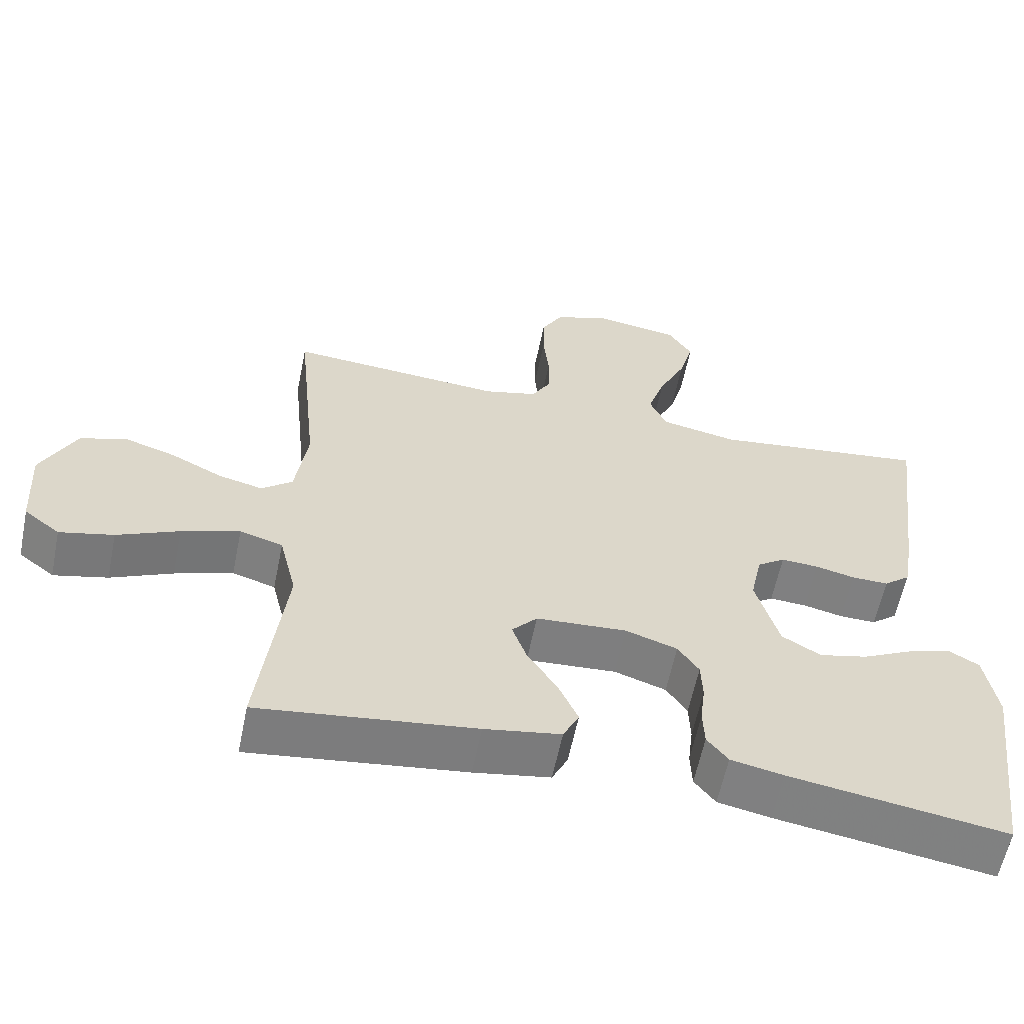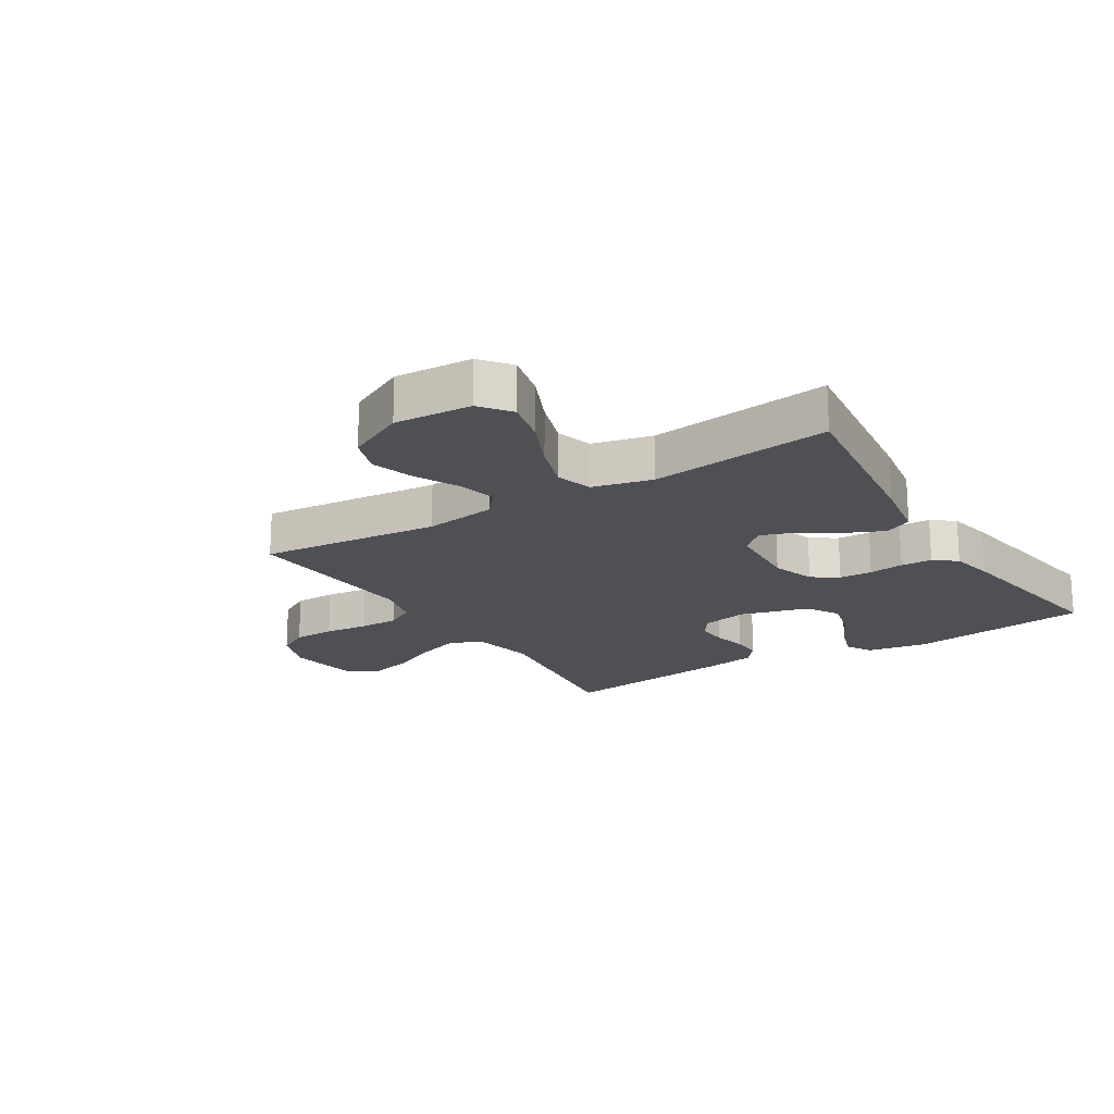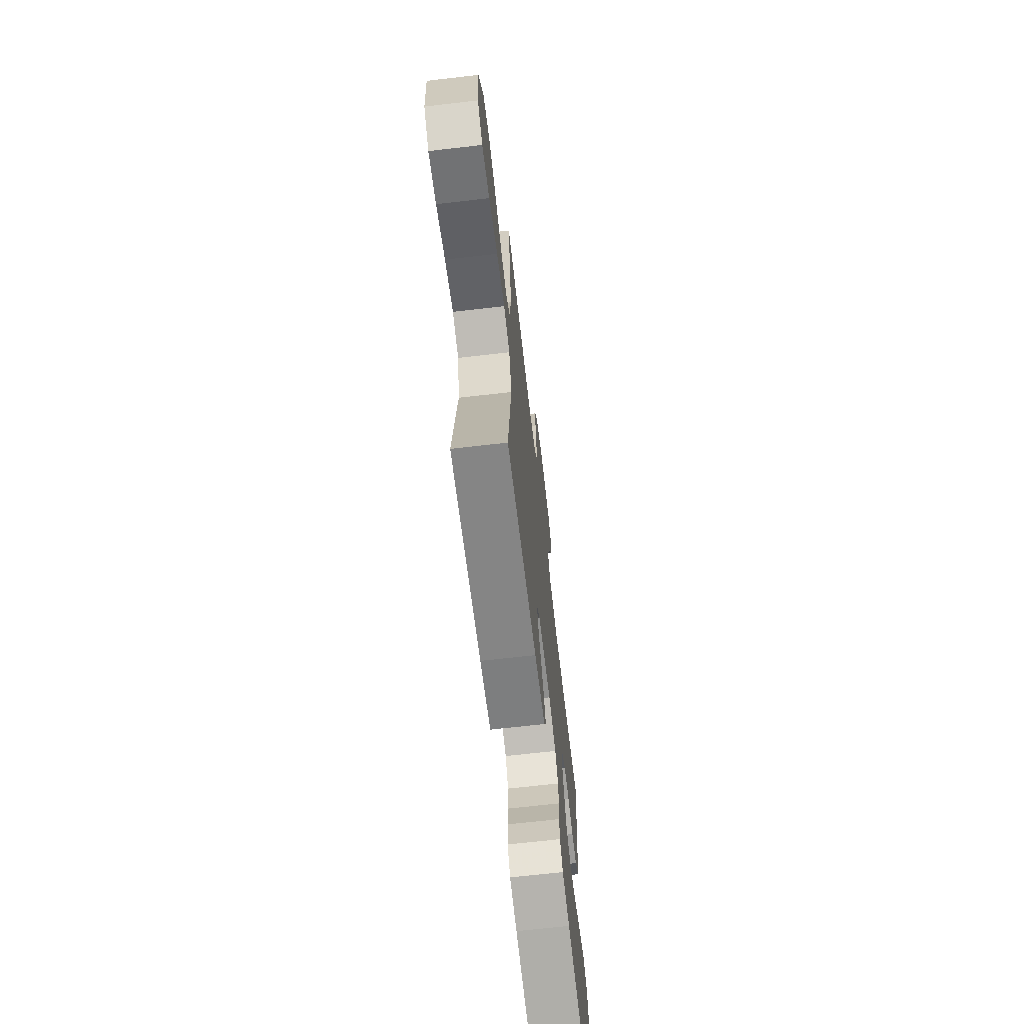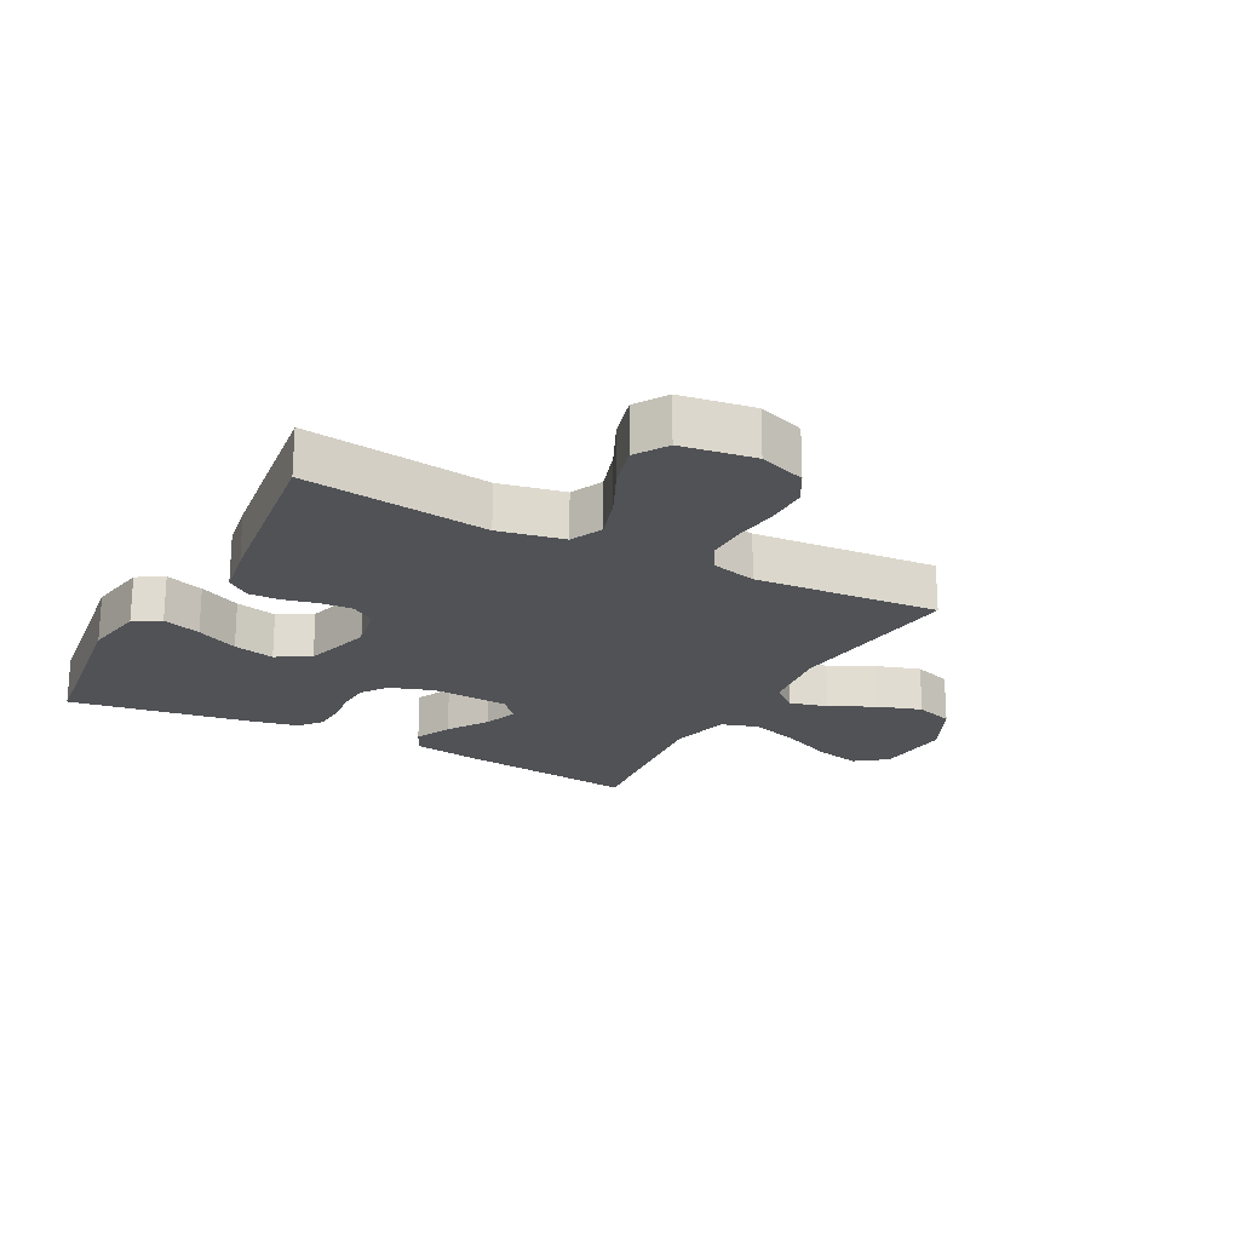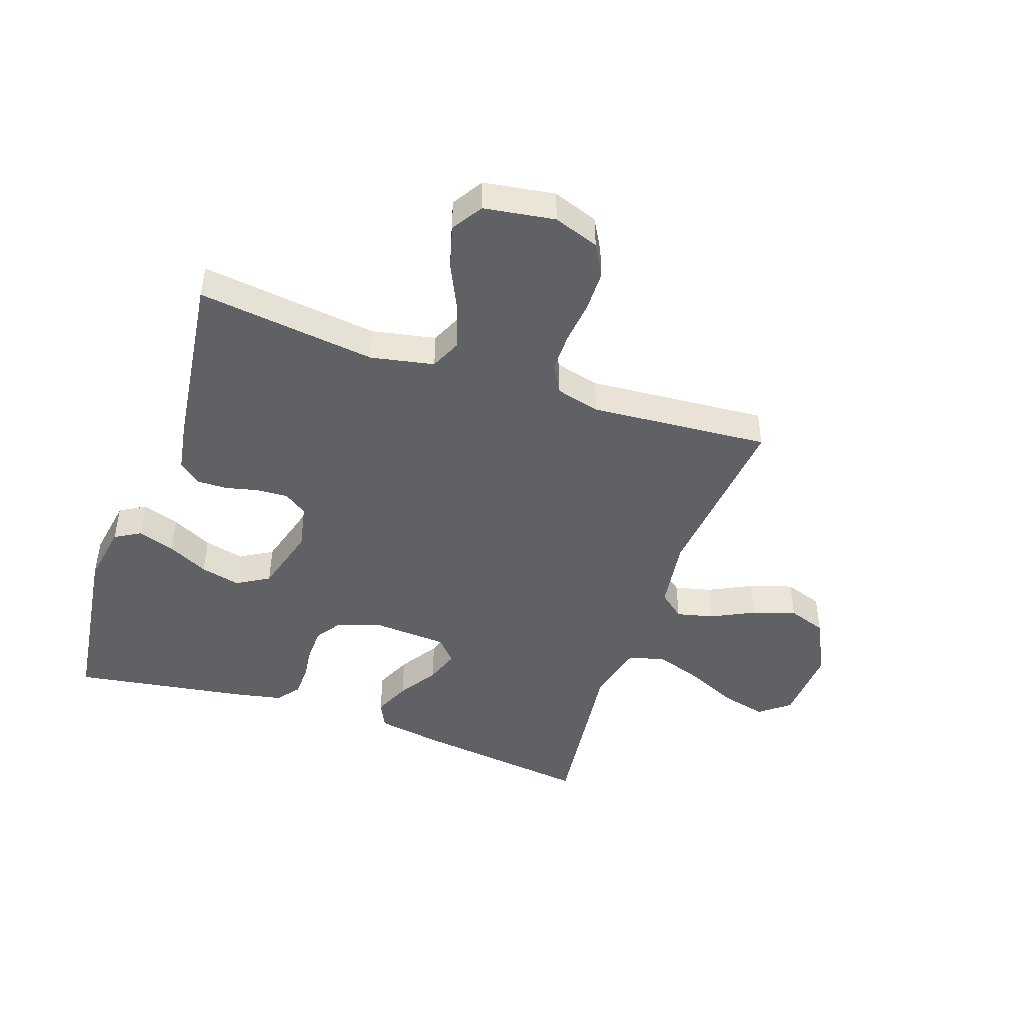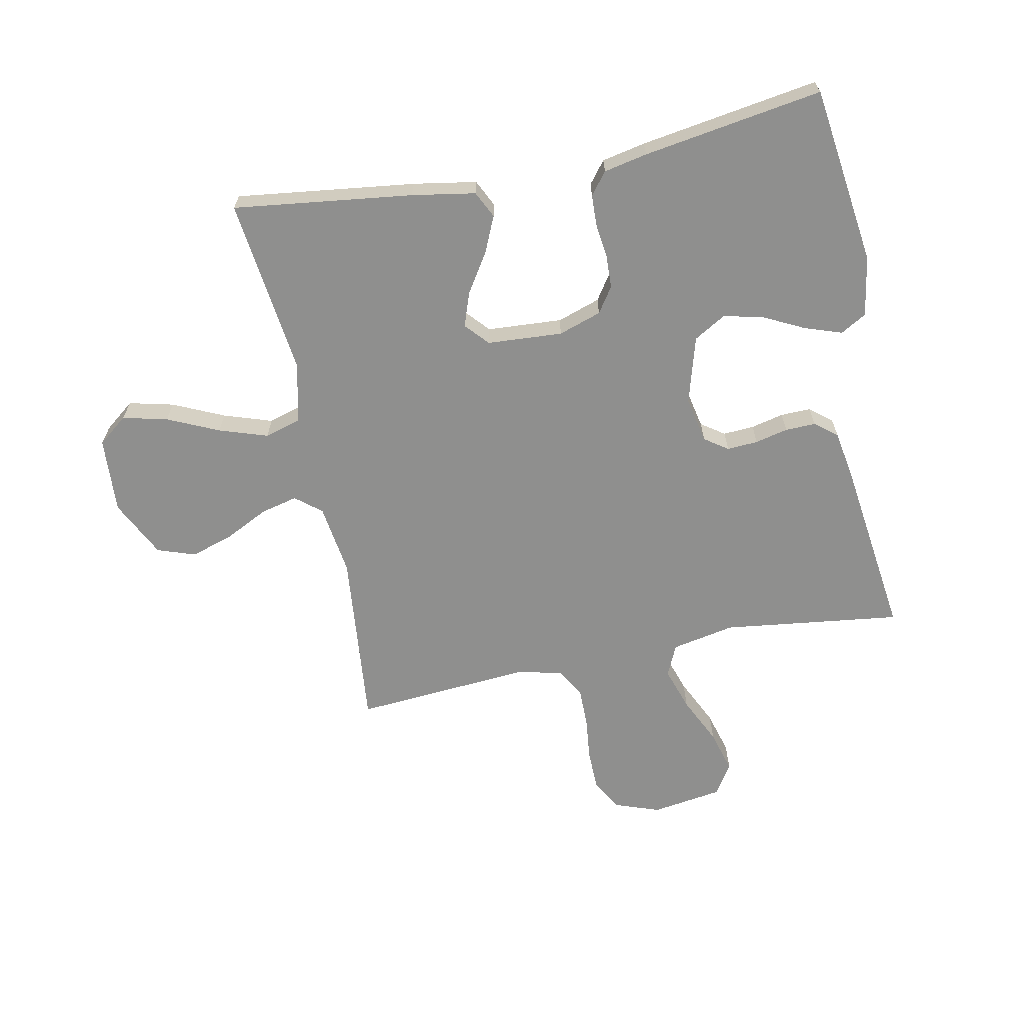
<metadata>
{"format":"obj","ext":"obj","renderer":"f3d","projection":"perspective","resolution":1024,"background":"white","views":[{"elev":-59.9,"azim":168.5,"up":"+Z"},{"elev":-18.9,"azim":122.0,"up":"+Y"},{"elev":-68.8,"azim":96.6,"up":"+Z"},{"elev":-20.9,"azim":-28.2,"up":"+Y"},{"elev":-45.9,"azim":-19.0,"up":"+Y"},{"elev":-65.1,"azim":-168.6,"up":"+Y"}]}
</metadata>
<code>
v 0.5 0.07 -0.5
v 0.2 0.07 -0.462
v 0.094 0.07 -0.444
v 0.072 0.07 -0.399
v 0.099 0.07 -0.338
v 0.141 0.07 -0.273
v 0.161 0.07 -0.216
v 0.126 0.07 -0.177
v 0 0.07 -0.169
v -0.072 0.07 -0.193
v -0.101 0.07 -0.236
v -0.103 0.07 -0.291
v -0.096 0.07 -0.349
v -0.098 0.07 -0.401
v -0.127 0.07 -0.438
v -0.2 0.07 -0.453
v -0.5 0.07 -0.5
v -0.54 0.07 -0.2
v -0.523 0.07 -0.099
v -0.48 0.07 -0.074
v -0.418 0.07 -0.095
v -0.35 0.07 -0.129
v -0.283 0.07 -0.145
v -0.229 0.07 -0.113
v -0.197 0.07 0
v -0.213 0.07 0.077
v -0.252 0.07 0.104
v -0.304 0.07 0.101
v -0.359 0.07 0.088
v -0.41 0.07 0.087
v -0.447 0.07 0.117
v -0.461 0.07 0.2
v -0.5 0.07 0.5
v -0.2 0.07 0.462
v -0.094 0.07 0.483
v -0.07 0.07 0.536
v -0.094 0.07 0.609
v -0.132 0.07 0.689
v -0.152 0.07 0.761
v -0.119 0.07 0.813
v 0 0.07 0.831
v 0.076 0.07 0.804
v 0.106 0.07 0.751
v 0.107 0.07 0.682
v 0.099 0.07 0.609
v 0.099 0.07 0.543
v 0.126 0.07 0.496
v 0.2 0.07 0.477
v 0.5 0.07 0.5
v 0.47 0.07 0.2
v 0.487 0.07 0.08
v 0.53 0.07 0.045
v 0.592 0.07 0.06
v 0.664 0.07 0.096
v 0.736 0.07 0.119
v 0.8 0.07 0.097
v 0.848 0.07 0
v 0.84 0.07 -0.128
v 0.79 0.07 -0.167
v 0.715 0.07 -0.149
v 0.629 0.07 -0.11
v 0.548 0.07 -0.083
v 0.488 0.07 -0.101
v 0.464 0.07 -0.2
v 0.5 0 -0.5
v 0.2 0 -0.462
v 0.094 0 -0.444
v 0.072 0 -0.399
v 0.099 0 -0.338
v 0.141 0 -0.273
v 0.161 0 -0.216
v 0.126 0 -0.177
v 0 0 -0.169
v -0.072 0 -0.193
v -0.101 0 -0.236
v -0.103 0 -0.291
v -0.096 0 -0.349
v -0.098 0 -0.401
v -0.127 0 -0.438
v -0.2 0 -0.453
v -0.5 0 -0.5
v -0.54 0 -0.2
v -0.523 0 -0.099
v -0.48 0 -0.074
v -0.418 0 -0.095
v -0.35 0 -0.129
v -0.283 0 -0.145
v -0.229 0 -0.113
v -0.197 0 0
v -0.213 0 0.077
v -0.252 0 0.104
v -0.304 0 0.101
v -0.359 0 0.088
v -0.41 0 0.087
v -0.447 0 0.117
v -0.461 0 0.2
v -0.5 0 0.5
v -0.2 0 0.462
v -0.094 0 0.483
v -0.07 0 0.536
v -0.094 0 0.609
v -0.132 0 0.689
v -0.152 0 0.761
v -0.119 0 0.813
v 0 0 0.831
v 0.076 0 0.804
v 0.106 0 0.751
v 0.107 0 0.682
v 0.099 0 0.609
v 0.099 0 0.543
v 0.126 0 0.496
v 0.2 0 0.477
v 0.5 0 0.5
v 0.47 0 0.2
v 0.487 0 0.08
v 0.53 0 0.045
v 0.592 0 0.06
v 0.664 0 0.096
v 0.736 0 0.119
v 0.8 0 0.097
v 0.848 0 0
v 0.84 0 -0.128
v 0.79 0 -0.167
v 0.715 0 -0.149
v 0.629 0 -0.11
v 0.548 0 -0.083
v 0.488 0 -0.101
v 0.464 0 -0.2
f 59 60 61
f 58 59 61
f 57 58 61
f 56 57 61
f 55 56 61
f 54 55 61
f 53 54 61
f 52 53 61 62
f 51 52 62 63
f 48 49 50
f 51 63 64
f 50 51 64
f 48 50 64
f 47 48 64
f 43 44 45
f 42 43 45
f 41 42 45
f 40 41 45
f 39 40 45
f 38 39 45
f 37 38 45
f 36 37 45 46
f 47 64 1
f 46 47 1
f 36 46 1
f 35 36 1
f 32 33 34
f 31 32 34
f 30 31 34
f 29 30 34
f 28 29 34
f 20 21 22
f 19 20 22
f 18 19 22
f 17 18 22
f 16 17 22
f 15 16 22
f 14 15 22
f 13 14 22
f 12 13 22
f 11 12 22 23
f 10 11 23 24
f 4 5 6
f 3 4 6
f 2 3 6
f 1 2 6
f 1 6 7
f 35 1 7 8
f 27 28 34 35
f 26 27 35
f 35 8 9
f 26 35 9
f 25 26 9
f 9 10 24 25
f 125 124 123
f 125 123 122
f 125 122 121
f 125 121 120
f 125 120 119
f 125 119 118
f 125 118 117
f 126 125 117 116
f 127 126 116 115
f 114 113 112
f 128 127 115
f 128 115 114
f 128 114 112
f 128 112 111
f 109 108 107
f 109 107 106
f 109 106 105
f 109 105 104
f 109 104 103
f 109 103 102
f 109 102 101
f 110 109 101 100
f 65 128 111
f 65 111 110
f 65 110 100
f 65 100 99
f 98 97 96
f 98 96 95
f 98 95 94
f 98 94 93
f 98 93 92
f 86 85 84
f 86 84 83
f 86 83 82
f 86 82 81
f 86 81 80
f 86 80 79
f 86 79 78
f 86 78 77
f 86 77 76
f 87 86 76 75
f 88 87 75 74
f 70 69 68
f 70 68 67
f 70 67 66
f 70 66 65
f 71 70 65
f 72 71 65 99
f 99 98 92 91
f 99 91 90
f 73 72 99
f 73 99 90
f 73 90 89
f 89 88 74 73
f 1 65 66 2
f 2 66 67 3
f 3 67 68 4
f 4 68 69 5
f 5 69 70 6
f 6 70 71 7
f 7 71 72 8
f 8 72 73 9
f 9 73 74 10
f 10 74 75 11
f 11 75 76 12
f 12 76 77 13
f 13 77 78 14
f 14 78 79 15
f 15 79 80 16
f 16 80 81 17
f 17 81 82 18
f 18 82 83 19
f 19 83 84 20
f 20 84 85 21
f 21 85 86 22
f 22 86 87 23
f 23 87 88 24
f 24 88 89 25
f 25 89 90 26
f 26 90 91 27
f 27 91 92 28
f 28 92 93 29
f 29 93 94 30
f 30 94 95 31
f 31 95 96 32
f 32 96 97 33
f 33 97 98 34
f 34 98 99 35
f 35 99 100 36
f 36 100 101 37
f 37 101 102 38
f 38 102 103 39
f 39 103 104 40
f 40 104 105 41
f 41 105 106 42
f 42 106 107 43
f 43 107 108 44
f 44 108 109 45
f 45 109 110 46
f 46 110 111 47
f 47 111 112 48
f 48 112 113 49
f 49 113 114 50
f 50 114 115 51
f 51 115 116 52
f 52 116 117 53
f 53 117 118 54
f 54 118 119 55
f 55 119 120 56
f 56 120 121 57
f 57 121 122 58
f 58 122 123 59
f 59 123 124 60
f 60 124 125 61
f 61 125 126 62
f 62 126 127 63
f 63 127 128 64
f 64 128 65 1

</code>
